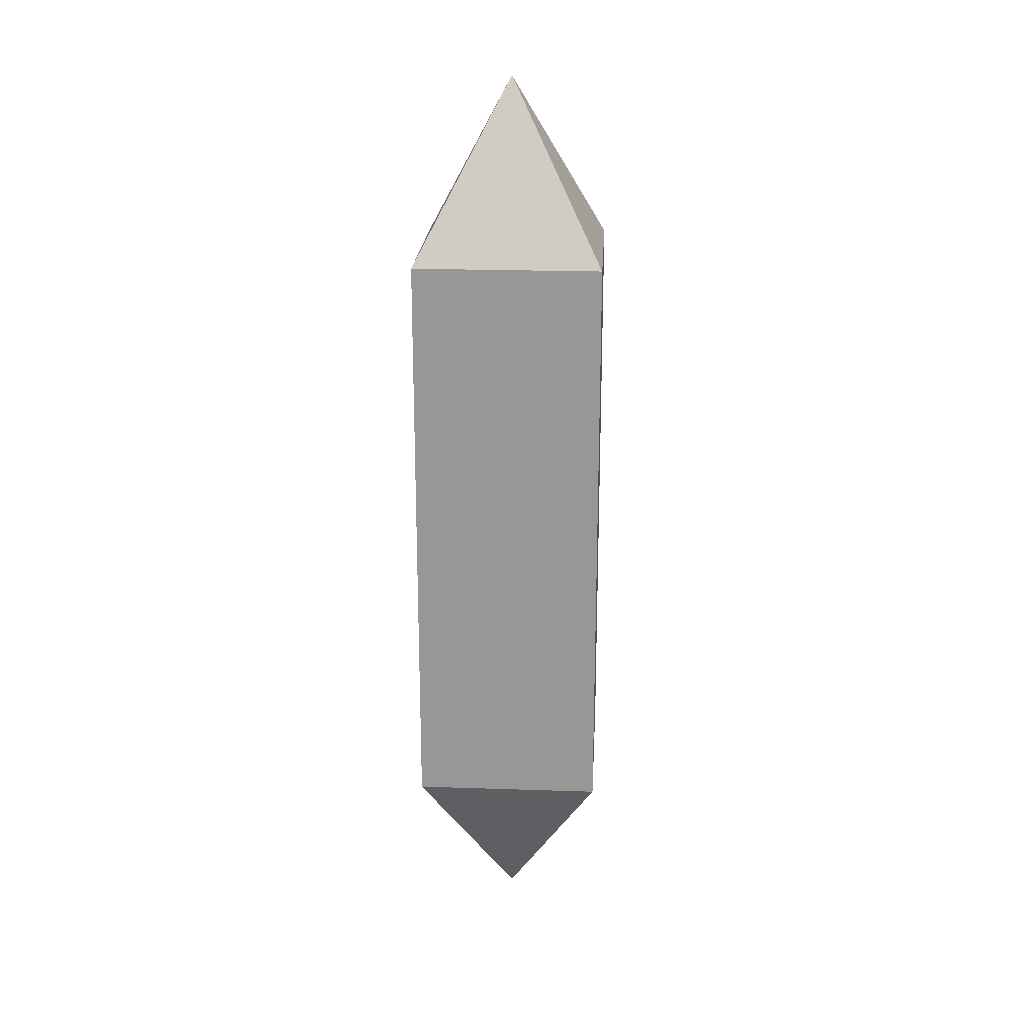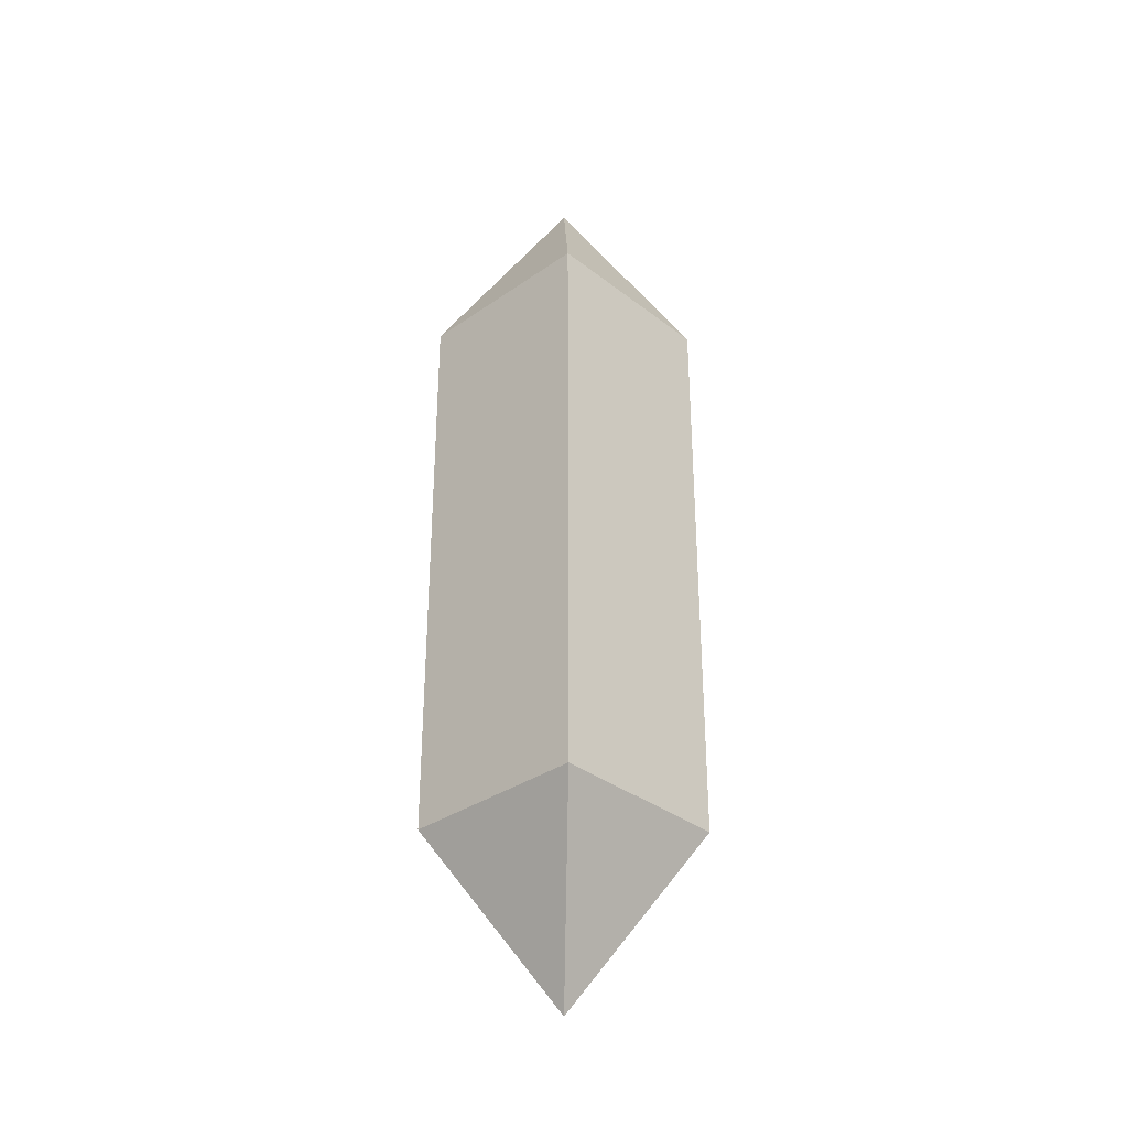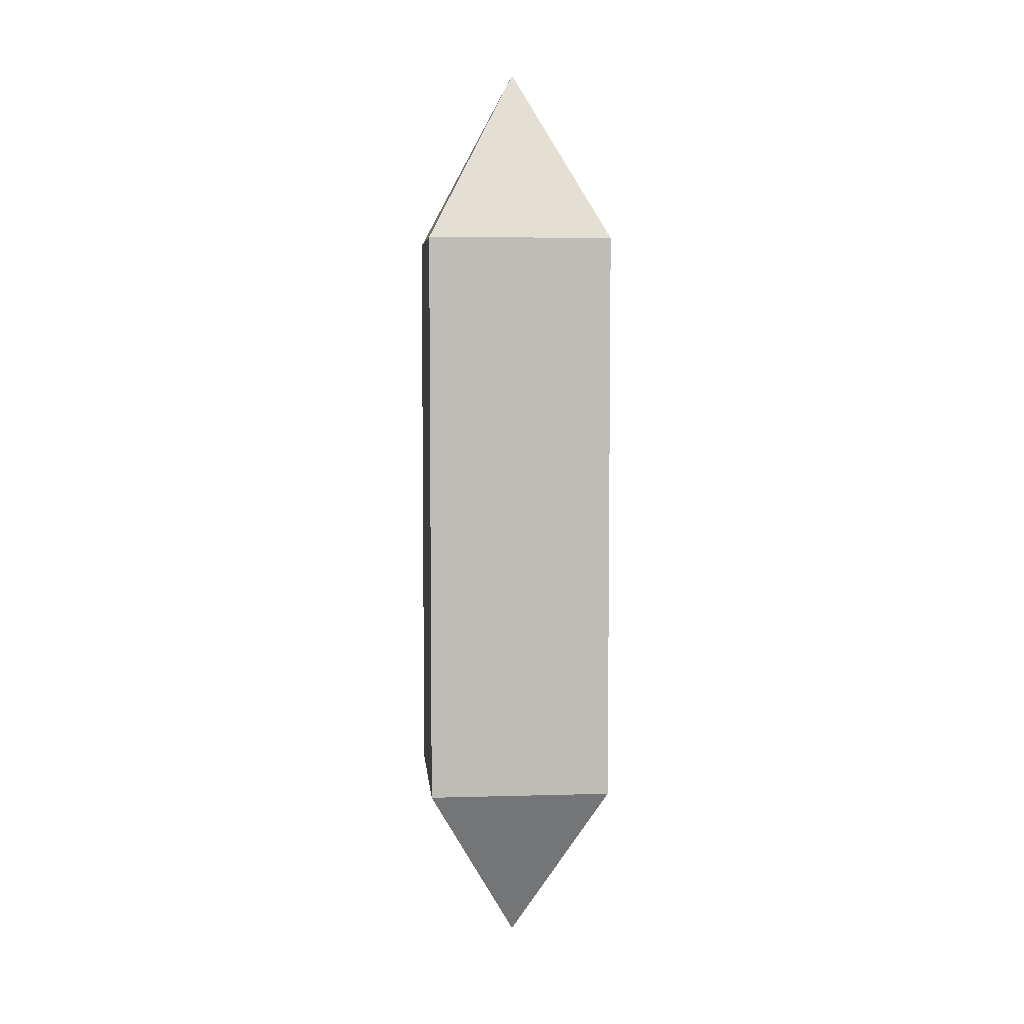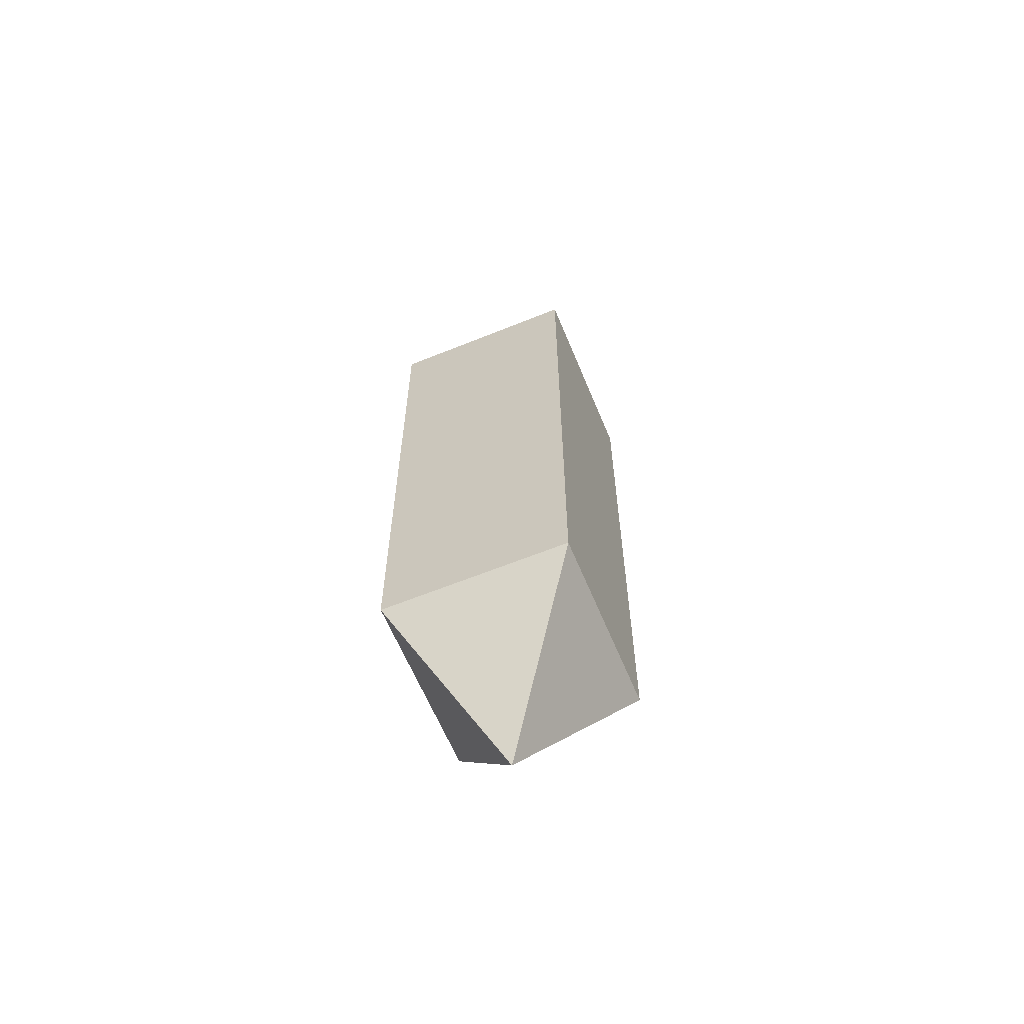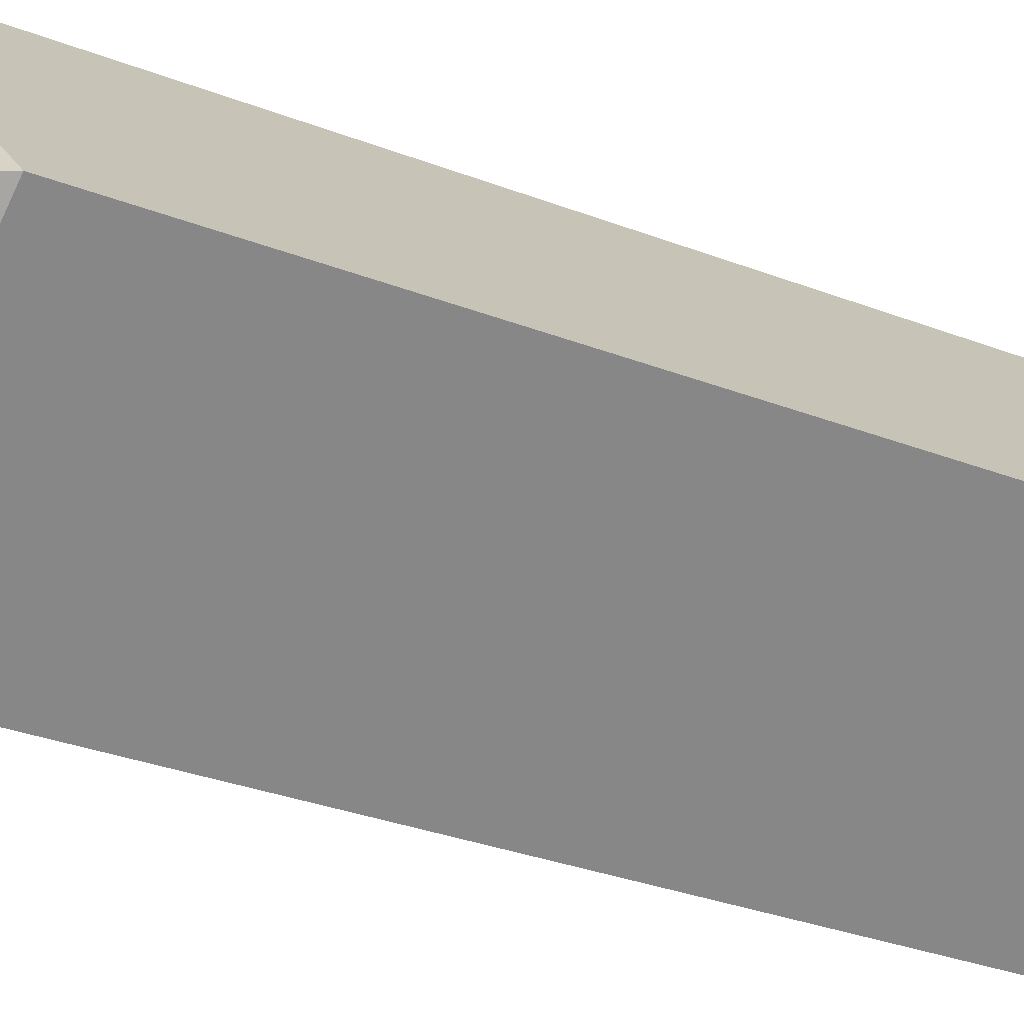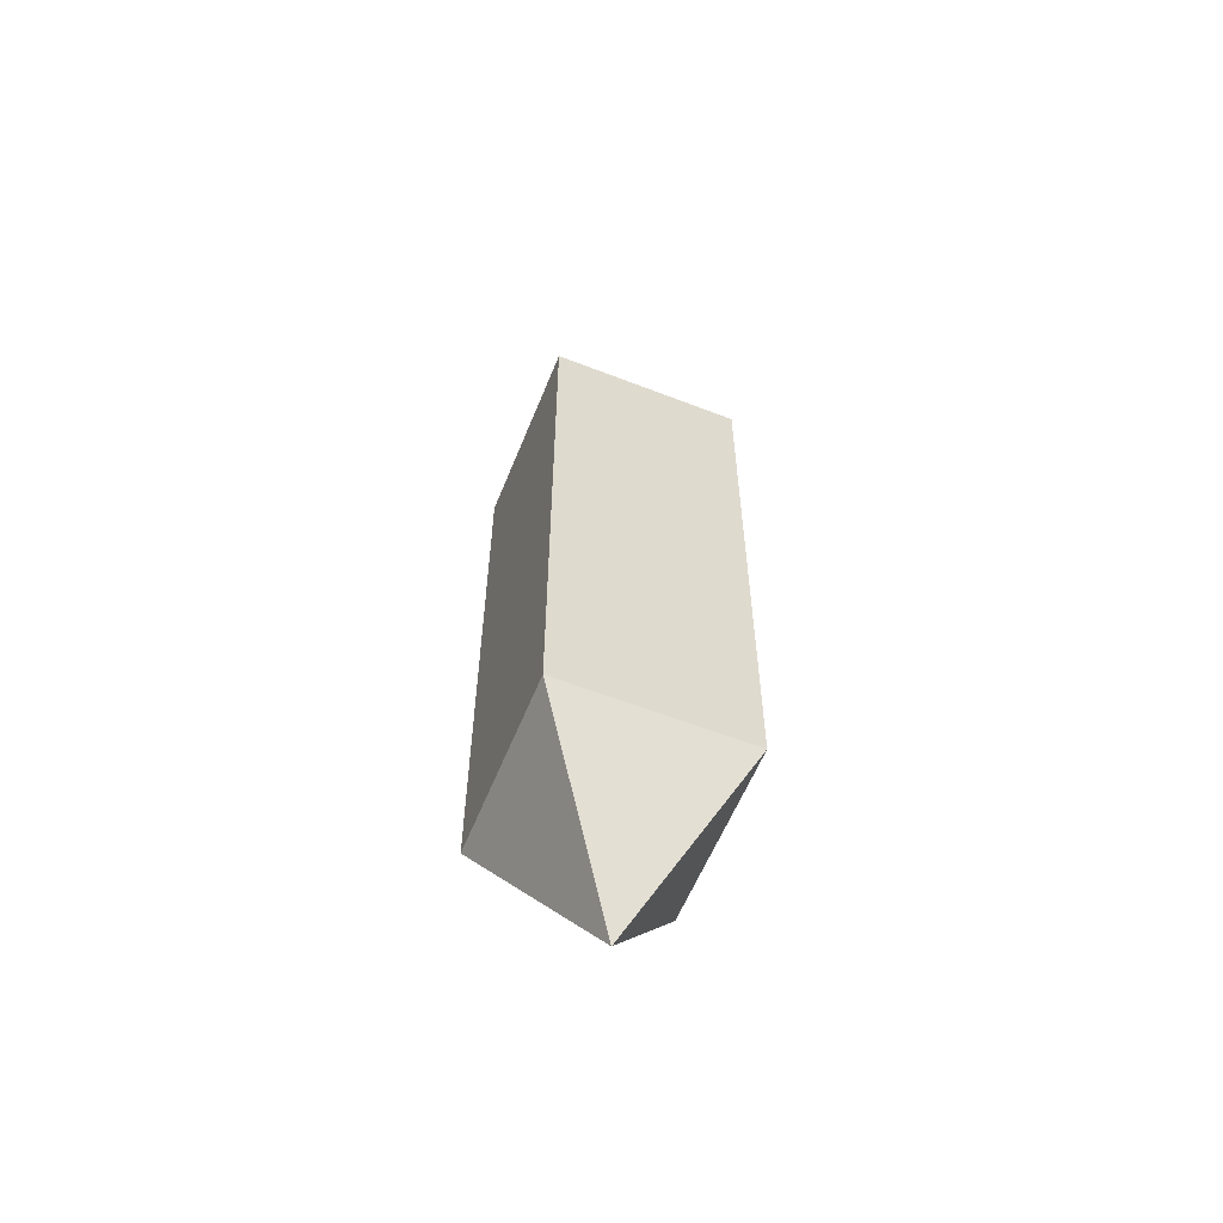
<metadata>
{"format":"obj","ext":"obj","renderer":"f3d","projection":"perspective","resolution":1024,"background":"white","views":[{"elev":21.3,"azim":-131.6,"up":"+Y"},{"elev":-33.7,"azim":-91.4,"up":"+Y"},{"elev":5.7,"azim":-50.2,"up":"+Y"},{"elev":-62.2,"azim":-112.6,"up":"+Y"},{"elev":-23.0,"azim":-126.2,"up":"+Z"},{"elev":-58.6,"azim":23.1,"up":"+Y"}]}
</metadata>
<code>
g Bullet_Effect
v -0.0003187 0.141 0.06406
v -0.06406 0.1409 0.0003187
v -2.384e-09 0.2258 -2.143e-08
v -0.06406 -0.1409 0.0003187
v -0.0003186 -0.1409 0.06406
v 4.053e-08 -0.2258 2.858e-08
v -0.0003187 0.141 0.06406
v -2.384e-09 0.2258 -2.143e-08
v 0.06406 0.1409 -0.0003187
v 0.0003187 -0.1409 -0.06406
v 4.053e-08 -0.2258 2.858e-08
v 0.06406 -0.1409 -0.0003187
v -0.06406 -0.1409 0.0003187
v 4.053e-08 -0.2258 2.858e-08
v 0.0003187 -0.1409 -0.06406
v 0.06406 -0.1409 -0.0003187
v 4.053e-08 -0.2258 2.858e-08
v -0.0003186 -0.1409 0.06406
v -2.384e-09 0.2258 -2.143e-08
v -0.06406 0.1409 0.0003187
v 0.0003187 0.141 -0.06406
v 0.06406 0.1409 -0.0003187
v -2.384e-09 0.2258 -2.143e-08
v 0.0003187 0.141 -0.06406
v -0.0003186 -0.1409 0.06406
v -0.06406 -0.1409 0.0003187
v -0.06406 0.1409 0.0003187
v -0.0003187 0.141 0.06406
v 0.06406 -0.1409 -0.0003187
v 0.06406 0.1409 -0.0003187
v 0.0003187 0.141 -0.06406
v 0.0003187 -0.1409 -0.06406
v -0.06406 -0.1409 0.0003187
v 0.0003187 -0.1409 -0.06406
v 0.0003187 0.141 -0.06406
v -0.06406 0.1409 0.0003187
v -0.0003187 0.141 0.06406
v 0.06406 0.1409 -0.0003187
v 0.06406 -0.1409 -0.0003187
v -0.0003186 -0.1409 0.06406
g Bullet_Effect_0
f 3 2 1
f 6 5 4
f 9 8 7
f 12 11 10
f 15 14 13
f 18 17 16
f 21 20 19
f 24 23 22
f 27 26 25
f 28 27 25
f 31 30 29
f 32 31 29
f 35 34 33
f 36 35 33
f 39 38 37
f 40 39 37

</code>
